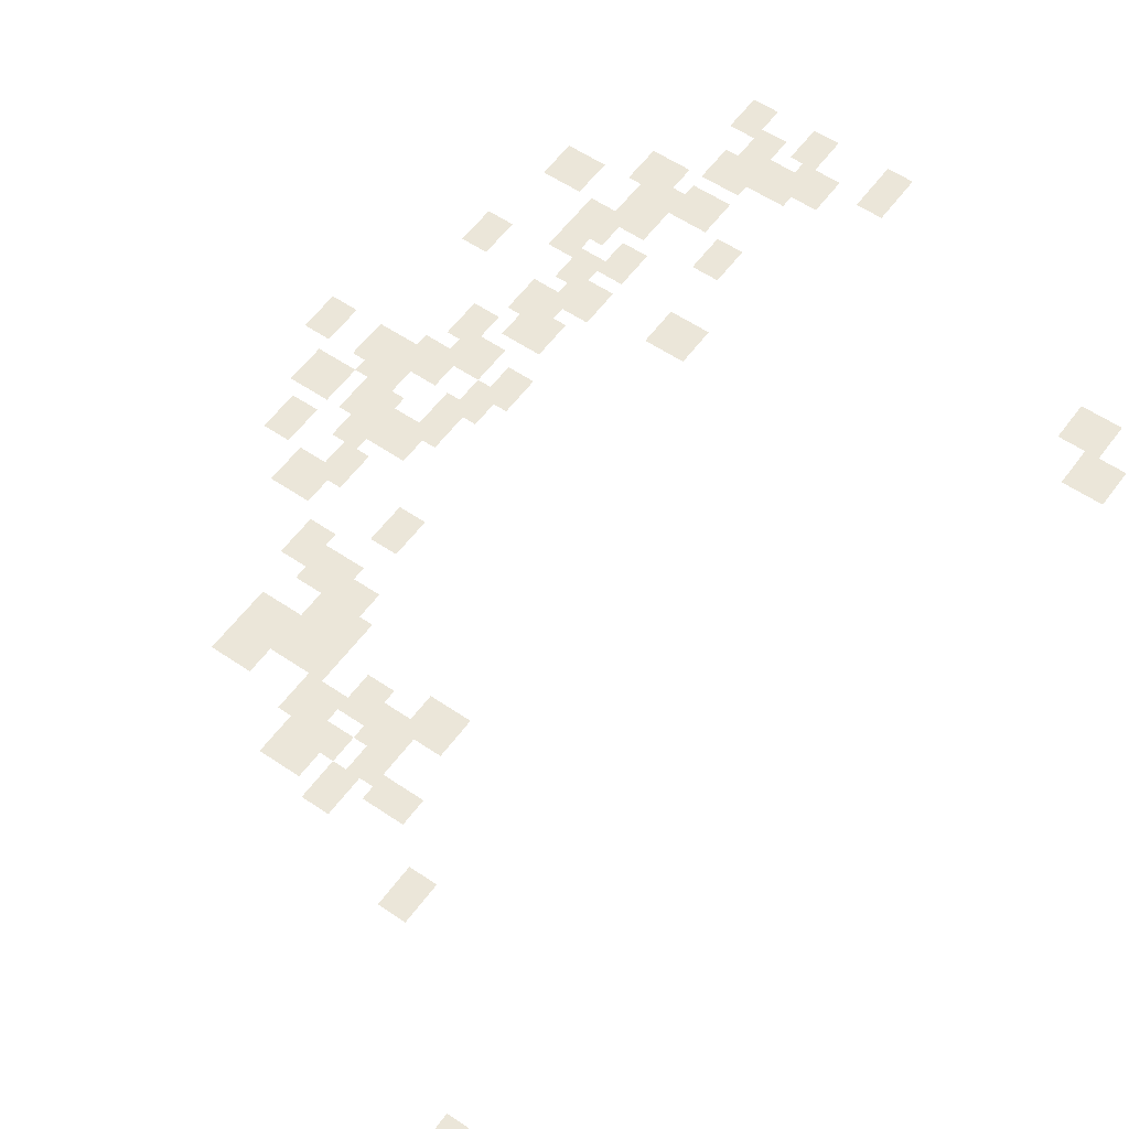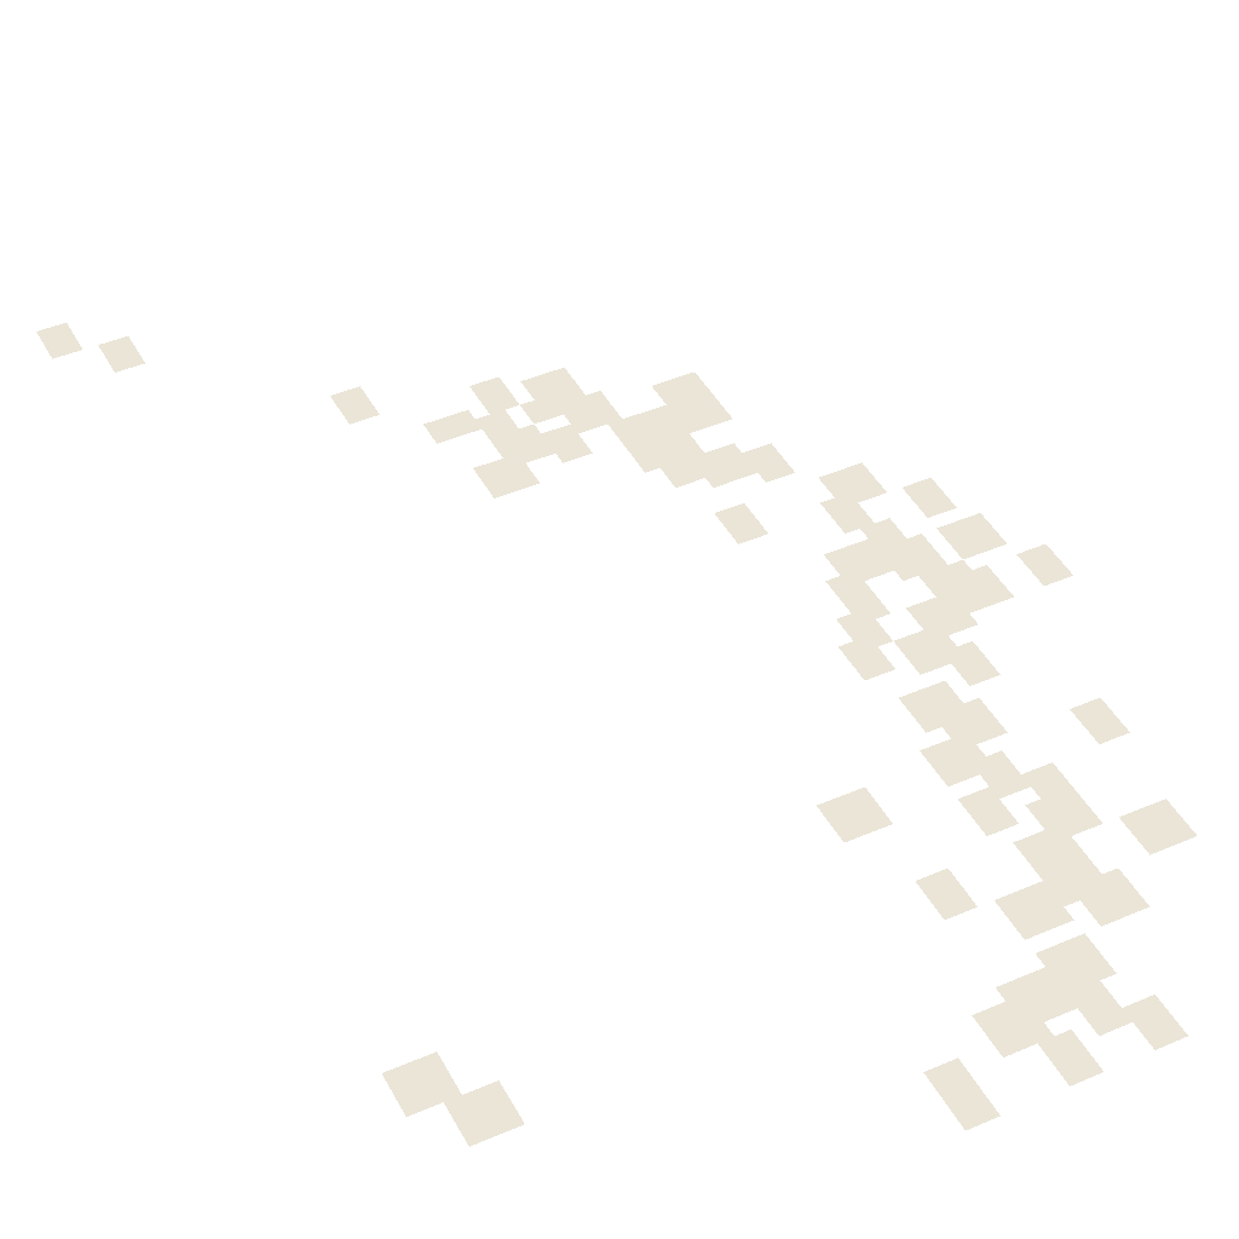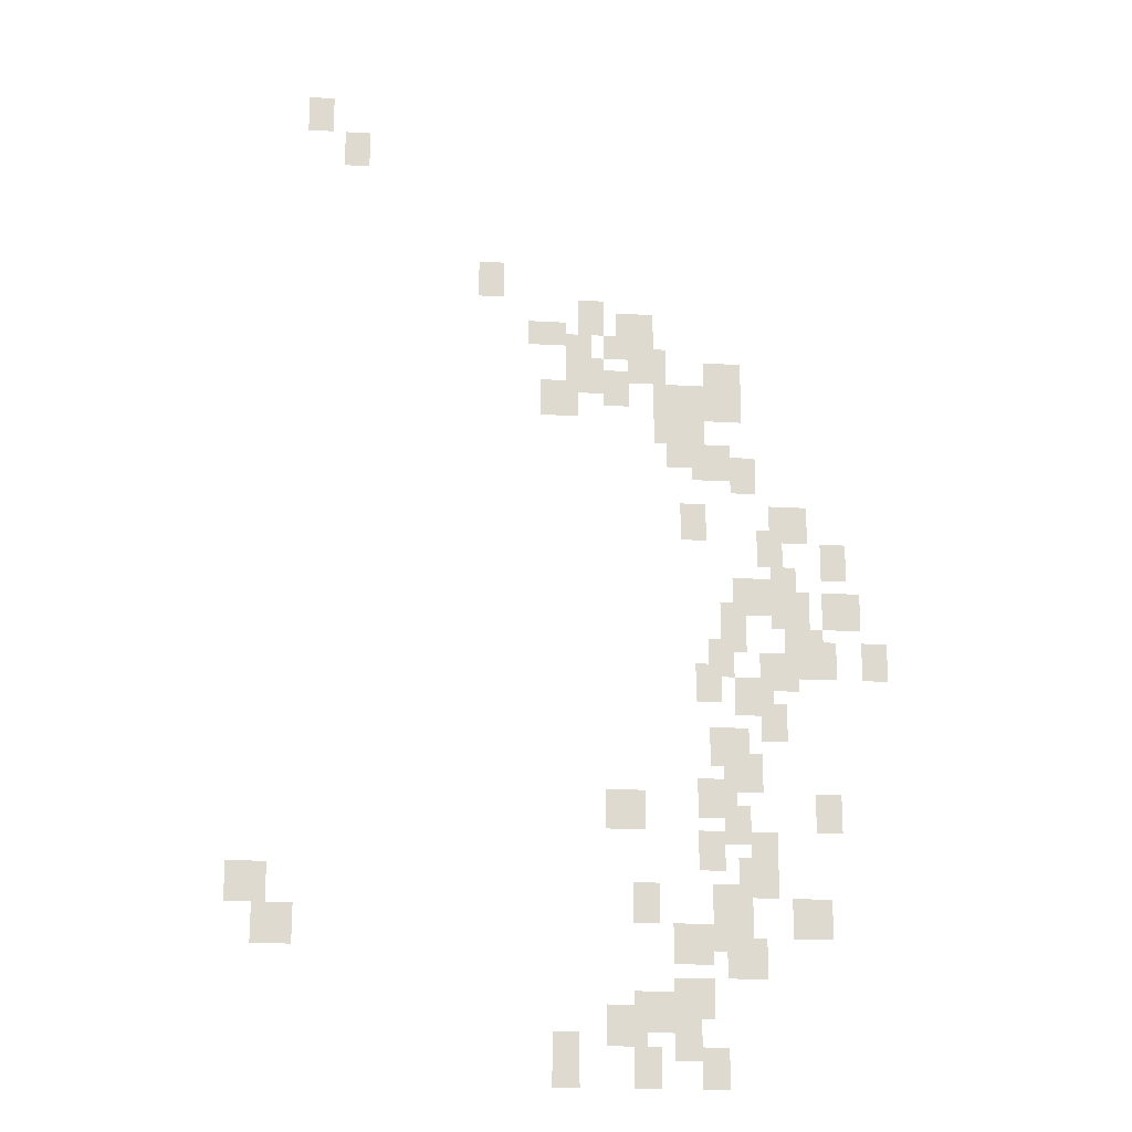
<metadata>
{"format":"obj","ext":"obj","renderer":"f3d","projection":"perspective","resolution":1024,"background":"white","views":[{"elev":56.1,"azim":35.6,"up":"+Y"},{"elev":44.2,"azim":153.3,"up":"+Y"},{"elev":-18.4,"azim":173.6,"up":"+Z"}]}
</metadata>
<code>
g Grass_2_Cluster277
v -212.4 0 382.1
v -213.2 0 382.1
v -212.4 0 383.3
v -213.2 0 383.3
v -213.5 0 381
v -214.3 0 381
v -213.5 0 382.1
v -214.3 0 382.1
v -217.7 0 376.9
v -218.4 0 376.9
v -217.7 0 378
v -218.4 0 378
v -220.7 0 375.8
v -221.4 0 375.8
v -220.7 0 376.9
v -221.4 0 376.9
v -221.8 0 375.4
v -222.9 0 375.4
v -221.8 0 376.5
v -222.9 0 376.5
v -219.2 0 375.4
v -220.3 0 375.4
v -219.2 0 376.1
v -220.3 0 376.1
v -221.4 0 375
v -222.5 0 375
v -221.4 0 375.8
v -222.5 0 375.8
v -220.3 0 374.6
v -221 0 374.6
v -220.3 0 375.8
v -221 0 375.8
v -222.2 0 374.3
v -223.3 0 374.3
v -222.2 0 375.4
v -223.3 0 375.4
v -224.4 0 373.9
v -225.5 0 373.9
v -224.4 0 375
v -225.5 0 375
v -220.3 0 373.9
v -221.4 0 373.9
v -220.3 0 375
v -221.4 0 375
v -221.4 0 373.5
v -222.2 0 373.5
v -221.4 0 374.6
v -222.2 0 374.6
v -223.7 0 373.1
v -224.8 0 373.1
v -223.7 0 374.3
v -224.8 0 374.3
v -224.8 0 373.1
v -225.5 0 373.1
v -224.8 0 374.3
v -225.5 0 374.3
v -219.5 0 373.1
v -220.7 0 373.1
v -219.5 0 374.3
v -220.7 0 374.3
v -222.9 0 373.1
v -223.7 0 373.1
v -222.9 0 374.3
v -223.7 0 374.3
v -222.9 0 372.4
v -223.7 0 372.4
v -222.9 0 373.5
v -223.7 0 373.5
v -223.3 0 372
v -224.4 0 372
v -223.3 0 373.1
v -224.4 0 373.1
v -223.3 0 371.6
v -224 0 371.6
v -223.3 0 372.8
v -224 0 372.8
v -224 0 371.3
v -225.2 0 371.3
v -224 0 372.4
v -225.2 0 372.4
v -225.2 0 370.9
v -225.9 0 370.9
v -225.2 0 372
v -225.9 0 372
v -226.3 0 369.4
v -227.4 0 369.4
v -226.3 0 370.5
v -227.4 0 370.5
v -223.7 0 369.4
v -224.4 0 369.4
v -223.7 0 370.5
v -224.4 0 370.5
v -225.9 0 369
v -226.7 0 369
v -225.9 0 369.8
v -226.7 0 369.8
v -225.9 0 368.6
v -226.7 0 368.6
v -225.9 0 369.8
v -226.7 0 369.8
v -227.8 0 368.3
v -228.5 0 368.3
v -227.8 0 369.4
v -228.5 0 369.4
v -226.3 0 367.5
v -227 0 367.5
v -226.3 0 368.6
v -227 0 368.6
v -225.2 0 367.2
v -226.3 0 367.2
v -225.2 0 368.3
v -226.3 0 368.3
v -227.8 0 366.8
v -228.9 0 366.8
v -227.8 0 367.9
v -228.9 0 367.9
v -226.3 0 366.8
v -227.4 0 366.8
v -226.3 0 367.9
v -227.4 0 367.9
v -224.8 0 366.4
v -225.5 0 366.4
v -224.8 0 367.5
v -225.5 0 367.5
v -224.8 0 366
v -225.5 0 366
v -224.8 0 366.8
v -225.5 0 366.8
v -226.7 0 365.7
v -227.8 0 365.7
v -226.7 0 366.8
v -227.8 0 366.8
v -228.9 0 365.3
v -229.7 0 365.3
v -228.9 0 366.4
v -229.7 0 366.4
v -224.4 0 365.3
v -225.2 0 365.3
v -224.4 0 366.4
v -225.2 0 366.4
v -227 0 365.3
v -228.2 0 365.3
v -227 0 366.4
v -228.2 0 366.4
v -225.9 0 364.9
v -227 0 364.9
v -225.9 0 366
v -227 0 366
v -224 0 364.5
v -224.8 0 364.5
v -224 0 365.7
v -224.8 0 365.7
v -225.2 0 364.2
v -226.3 0 364.2
v -225.2 0 365.3
v -226.3 0 365.3
v -225.9 0 363.4
v -226.7 0 363.4
v -225.9 0 364.5
v -226.7 0 364.5
v -224.4 0 362.7
v -225.5 0 362.7
v -224.4 0 363.8
v -225.5 0 363.8
v -224.8 0 361.9
v -225.9 0 361.9
v -224.8 0 363
v -225.9 0 363
v -224 0 361.2
v -225.2 0 361.2
v -224 0 362.3
v -225.2 0 362.3
v -227.4 0 360.8
v -228.2 0 360.8
v -227.4 0 361.9
v -228.2 0 361.9
v -221.4 0 360.8
v -222.5 0 360.8
v -221.4 0 361.9
v -222.5 0 361.9
v -224.8 0 360.4
v -225.5 0 360.4
v -224.8 0 361.5
v -225.5 0 361.5
v -225.5 0 359.7
v -226.3 0 359.7
v -225.5 0 360.8
v -226.3 0 360.8
v -224 0 359.7
v -224.8 0 359.7
v -224 0 360.8
v -224.8 0 360.8
v -225.2 0 358.9
v -226.3 0 358.9
v -225.2 0 360
v -226.3 0 360
v -210.9 0 358.5
v -212 0 358.5
v -210.9 0 359.7
v -212 0 359.7
v -222.2 0 358.2
v -222.9 0 358.2
v -222.2 0 359.3
v -222.9 0 359.3
v -224.4 0 358.2
v -225.5 0 358.2
v -224.4 0 359.3
v -225.5 0 359.3
v -226.7 0 357.8
v -227.8 0 357.8
v -226.7 0 358.9
v -227.8 0 358.9
v -224.4 0 357.8
v -225.2 0 357.8
v -224.4 0 358.9
v -225.2 0 358.9
v -211.7 0 357.4
v -212.8 0 357.4
v -211.7 0 358.5
v -212.8 0 358.5
v -224.4 0 357.4
v -225.5 0 357.4
v -224.4 0 358.5
v -225.5 0 358.5
v -223.3 0 357
v -224.4 0 357
v -223.3 0 358.2
v -224.4 0 358.2
v -224.8 0 356.7
v -225.9 0 356.7
v -224.8 0 357.8
v -225.9 0 357.8
v -223.3 0 355.5
v -224.4 0 355.5
v -223.3 0 356.7
v -224.4 0 356.7
v -222.2 0 355.2
v -223.3 0 355.2
v -222.2 0 356.3
v -223.3 0 356.3
v -221.4 0 354.8
v -222.5 0 354.8
v -221.4 0 355.9
v -222.5 0 355.9
v -223.3 0 354.4
v -224 0 354.4
v -223.3 0 355.5
v -224 0 355.5
v -219.9 0 353.7
v -220.7 0 353.7
v -219.9 0 355.2
v -220.7 0 355.2
v -222.2 0 353.7
v -222.9 0 353.7
v -222.2 0 354.8
v -222.9 0 354.8
v -224 0 353.7
v -224.8 0 353.7
v -224 0 354.8
v -224.8 0 354.8
g Grass_2_Cluster277_0
f 2 3 1
f 2 4 3
f 6 7 5
f 6 8 7
f 10 11 9
f 10 12 11
f 14 15 13
f 14 16 15
f 18 19 17
f 18 20 19
f 22 23 21
f 22 24 23
f 26 27 25
f 26 28 27
f 30 31 29
f 30 32 31
f 34 35 33
f 34 36 35
f 38 39 37
f 38 40 39
f 42 43 41
f 42 44 43
f 46 47 45
f 46 48 47
f 50 51 49
f 50 52 51
f 54 55 53
f 54 56 55
f 58 59 57
f 58 60 59
f 62 63 61
f 62 64 63
f 66 67 65
f 66 68 67
f 70 71 69
f 70 72 71
f 74 75 73
f 74 76 75
f 78 79 77
f 78 80 79
f 82 83 81
f 82 84 83
f 86 87 85
f 86 88 87
f 90 91 89
f 90 92 91
f 94 95 93
f 94 96 95
f 98 99 97
f 98 100 99
f 102 103 101
f 102 104 103
f 106 107 105
f 106 108 107
f 110 111 109
f 110 112 111
f 114 115 113
f 114 116 115
f 118 119 117
f 118 120 119
f 122 123 121
f 122 124 123
f 126 127 125
f 126 128 127
f 130 131 129
f 130 132 131
f 134 135 133
f 134 136 135
f 138 139 137
f 138 140 139
f 142 143 141
f 142 144 143
f 146 147 145
f 146 148 147
f 150 151 149
f 150 152 151
f 154 155 153
f 154 156 155
f 158 159 157
f 158 160 159
f 162 163 161
f 162 164 163
f 166 167 165
f 166 168 167
f 170 171 169
f 170 172 171
f 174 175 173
f 174 176 175
f 178 179 177
f 178 180 179
f 182 183 181
f 182 184 183
f 186 187 185
f 186 188 187
f 190 191 189
f 190 192 191
f 194 195 193
f 194 196 195
f 198 199 197
f 198 200 199
f 202 203 201
f 202 204 203
f 206 207 205
f 206 208 207
f 210 211 209
f 210 212 211
f 214 215 213
f 214 216 215
f 218 219 217
f 218 220 219
f 222 223 221
f 222 224 223
f 226 227 225
f 226 228 227
f 230 231 229
f 230 232 231
f 234 235 233
f 234 236 235
f 238 239 237
f 238 240 239
f 242 243 241
f 242 244 243
f 246 247 245
f 246 248 247
f 250 251 249
f 250 252 251
f 254 255 253
f 254 256 255
f 258 259 257
f 258 260 259

</code>
